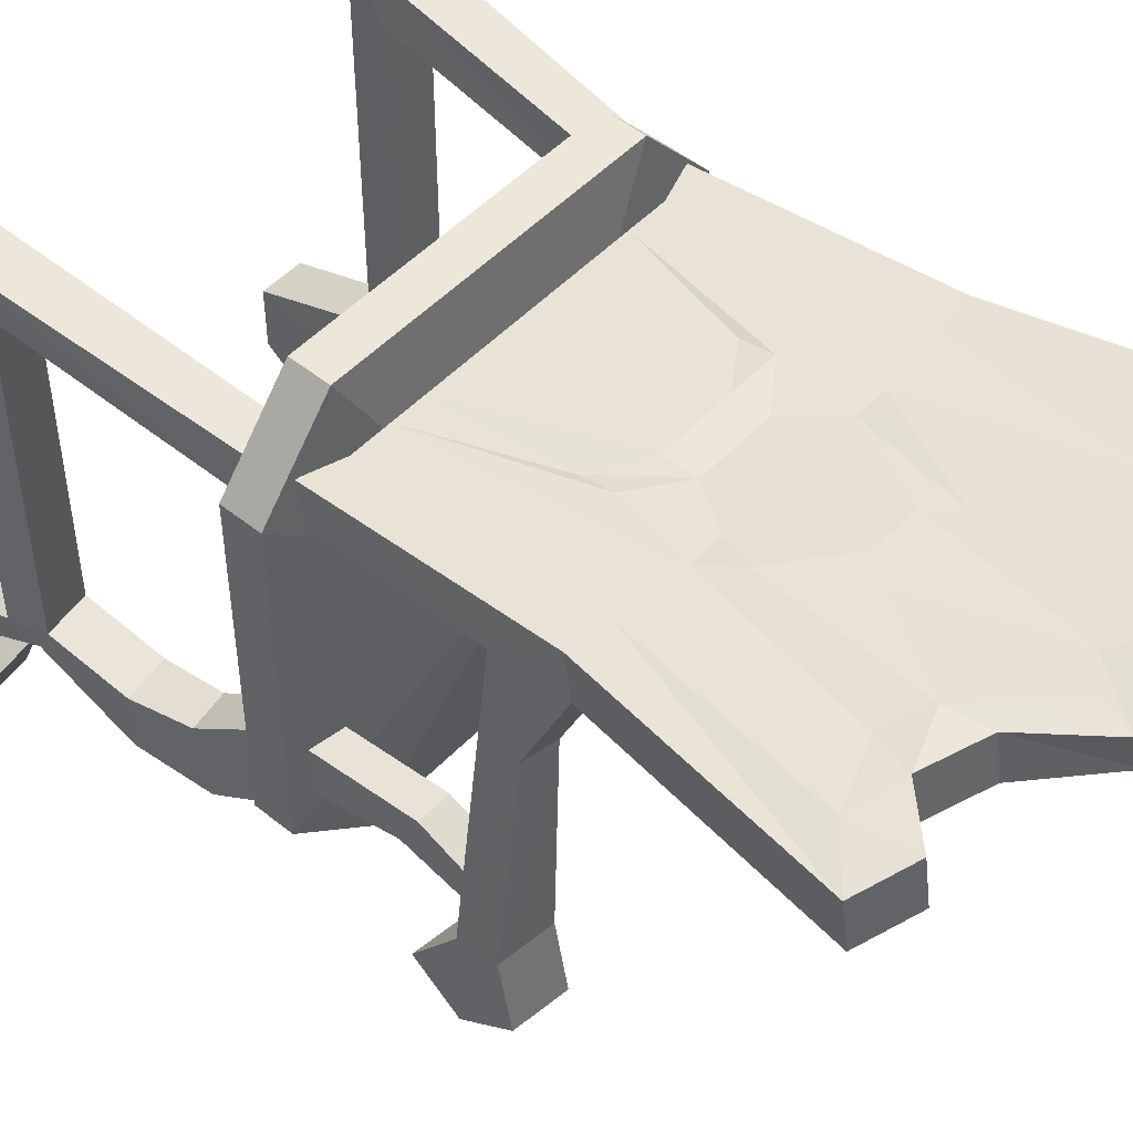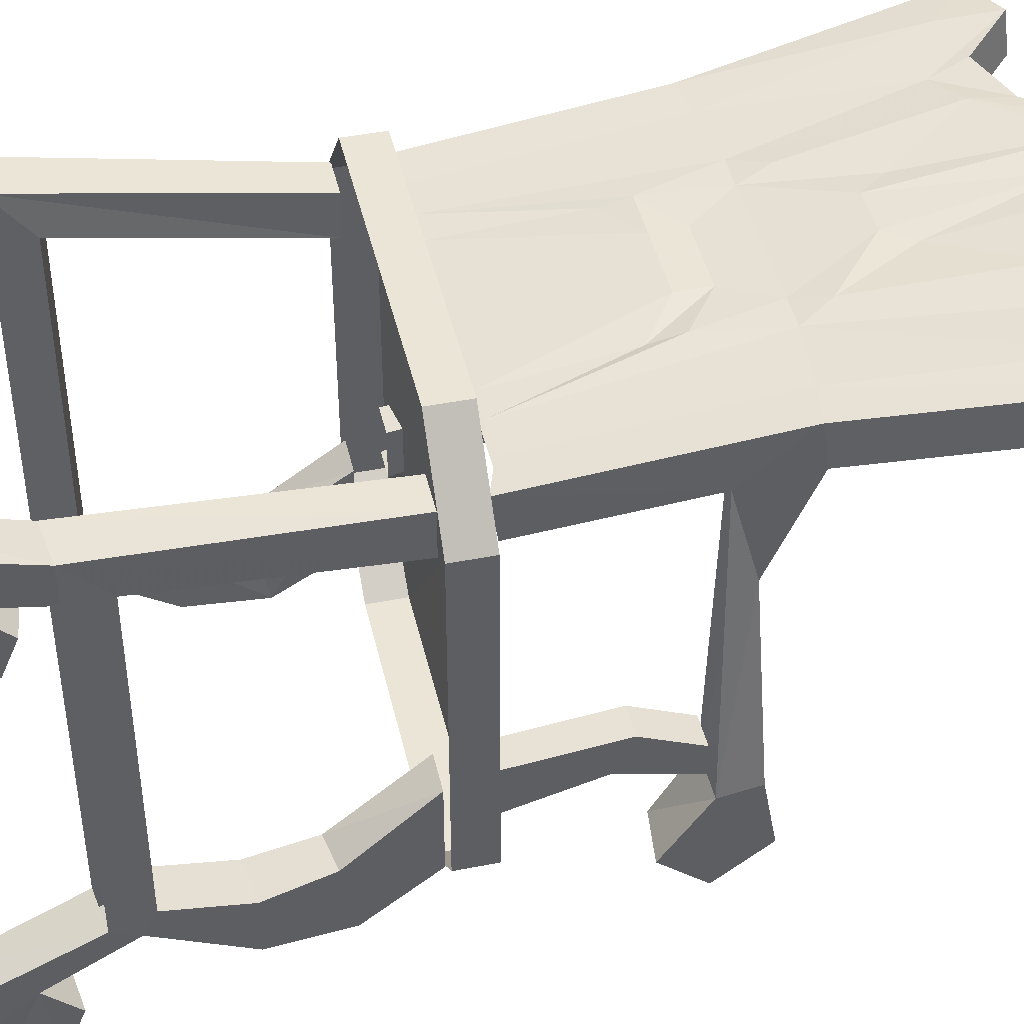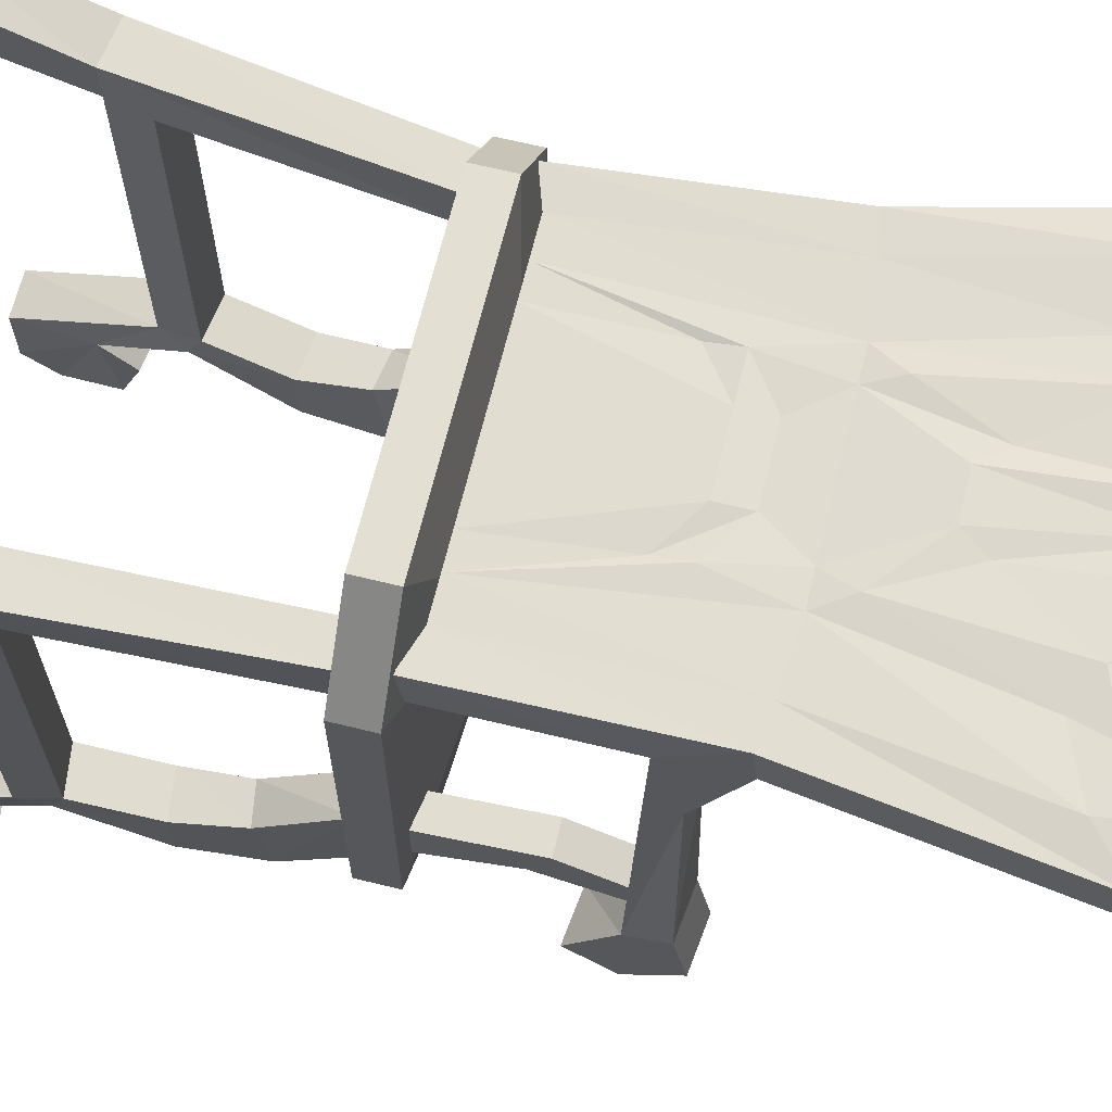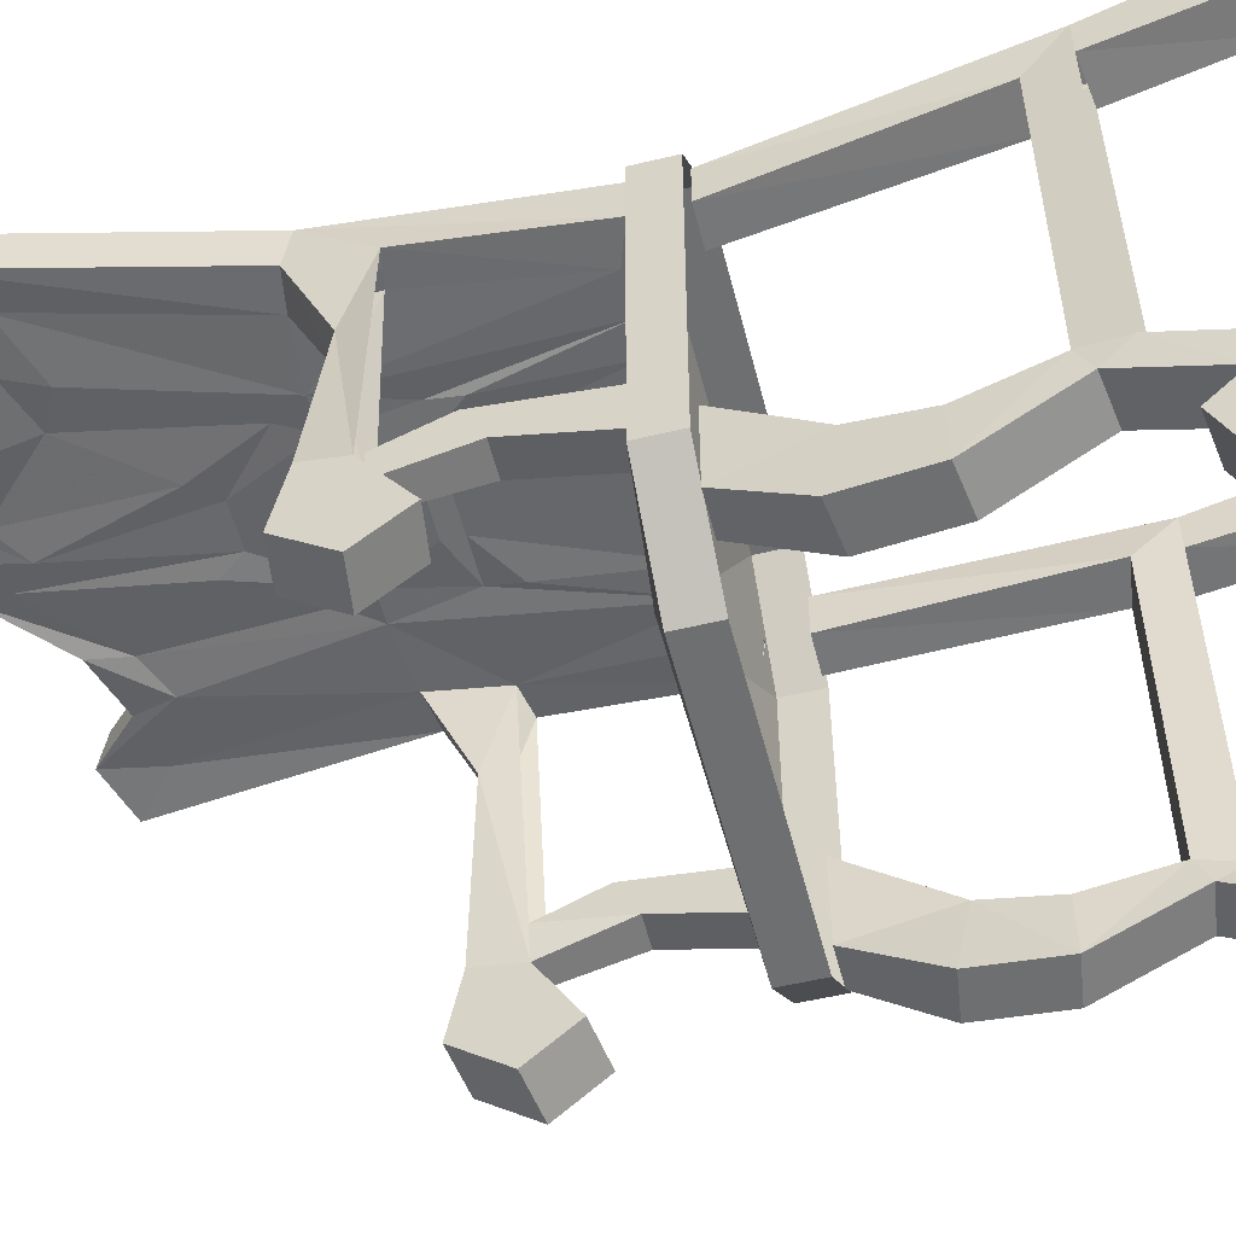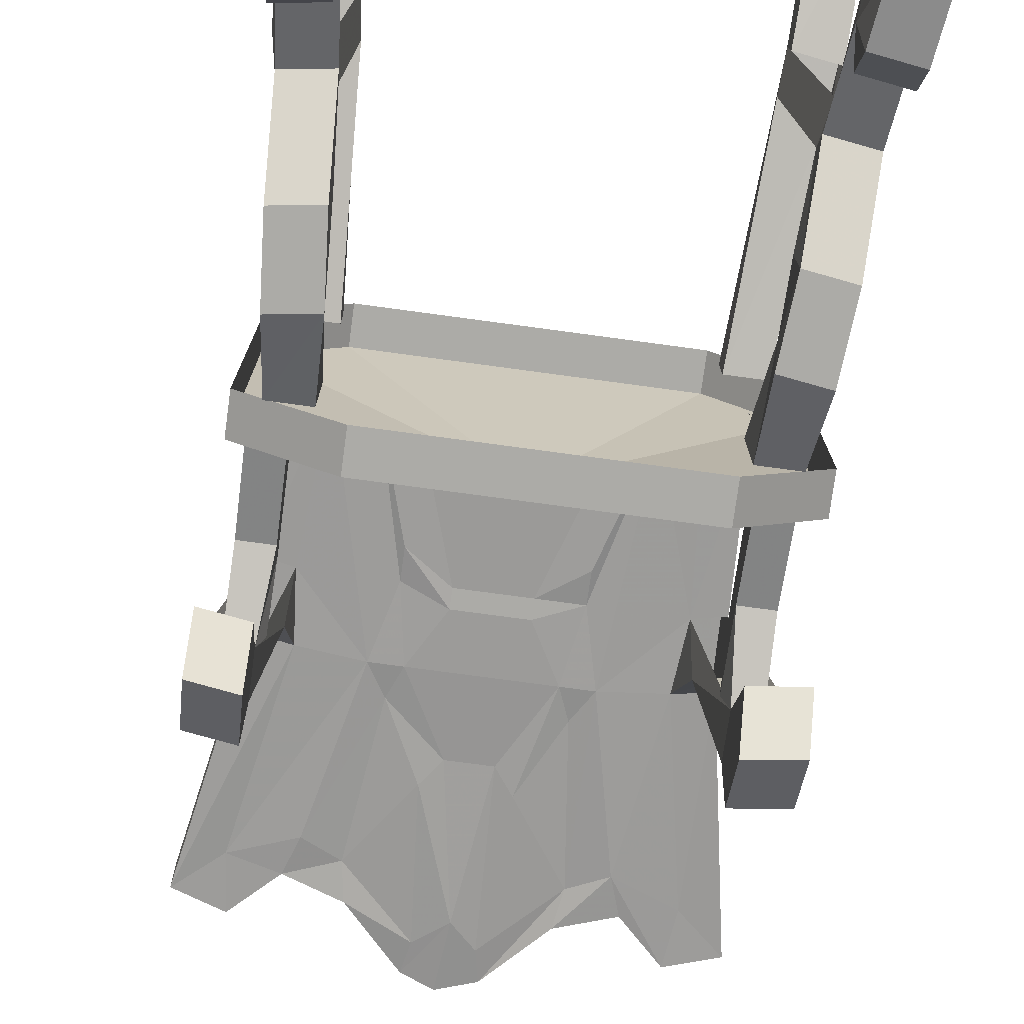
<metadata>
{"format":"obj","ext":"obj","renderer":"f3d","projection":"perspective","resolution":1024,"background":"white","views":[{"elev":50.2,"azim":-48.5,"up":"+Z"},{"elev":44.4,"azim":-102.9,"up":"+Z"},{"elev":66.8,"azim":-76.2,"up":"+Z"},{"elev":-54.6,"azim":104.2,"up":"+Z"},{"elev":-76.3,"azim":172.3,"up":"+Z"}]}
</metadata>
<code>
v -0.2031 -0.6484 -0.1172
v -0.2422 -0.6484 -0.1172
v -0.2422 -0.5312 -0.1484
v -0.2031 -0.5312 -0.1484
v -0.2031 -0.6719 -0.07031
v -0.2031 -0.7422 -0.1016
v -0.2109 -0.7422 -0.1406
v -0.2422 -0.7422 -0.1406
v -0.2422 -0.6719 -0.07031
v -0.2422 -0.5312 -0.08594
v -0.2031 -0.5312 -0.08594
v -0.2422 -0.7422 -0.1016
v 0.2656 -0.6484 -0.1172
v 0.2266 -0.6484 -0.1172
v 0.2266 -0.5312 -0.1484
v 0.2656 -0.5312 -0.1484
v 0.2656 -0.6719 -0.07031
v 0.2656 -0.7422 -0.1016
v 0.2656 -0.7422 -0.1406
v 0.2344 -0.7422 -0.1406
v 0.2266 -0.6719 -0.07031
v 0.2266 -0.5312 -0.08594
v 0.2656 -0.5312 -0.08594
v 0.2266 -0.7422 -0.1016
v 0.2109 -0.3047 -0.2031
v 0.2734 -0.2188 -0.1797
v 0.2188 -0.2109 -0.1797
v 0.2188 -0.1953 -0.2109
v 0.2109 -0.3047 -0.2734
v 0.2031 -0.3984 -0.2734
v 0.2109 -0.3828 -0.1875
v 0.2656 -0.3125 -0.2031
v 0.2656 -0.3125 -0.2734
v 0.2734 -0.2031 -0.2109
v 0.2812 -0.1719 -0.1875
v 0.2812 -0.1719 0.2422
v 0.2734 -0.2188 0.2344
v 0.2188 -0.2109 0.2344
v 0.2266 -0.1641 -0.1875
v 0.2266 -0.09375 -0.2578
v 0.2578 -0.4062 -0.2734
v 0.25 -0.4922 -0.2188
v 0.2031 -0.4922 -0.2188
v 0.2031 -0.4922 -0.1094
v 0.2578 -0.3906 -0.1875
v 0.25 -0.4922 -0.1094
v 0.2891 0 -0.2578
v 0.2344 0 -0.2578
v 0.2344 0 -0.3359
v 0.2344 -0.03906 -0.3672
v 0.2266 -0.1094 -0.3516
v 0.2266 -0.1328 -0.2969
v 0.2812 -0.1016 -0.2578
v 0.2891 0 -0.3359
v 0.2891 -0.04688 -0.3672
v 0.2812 -0.1172 -0.3516
v 0.2812 -0.1406 -0.2969
v 0.25 -0.4922 0.1953
v 0.2031 -0.4922 0.1953
v 0.2266 -0.1641 0.2891
v 0.2266 -0.1641 0.2422
v 0.2812 -0.1719 0.2891
v 0.2031 -0.4922 0.25
v 0.25 -0.4922 0.25
v 0.2891 0 0.2812
v 0.2891 0 0.3438
v 0.2344 0 0.3438
v 0.2344 0 0.2812
v -0.2031 -0.2109 -0.1797
v -0.2578 -0.2188 -0.1797
v -0.1953 -0.3047 -0.2031
v -0.1953 -0.3047 -0.2734
v -0.2031 -0.1953 -0.2109
v -0.2109 -0.1641 -0.1875
v -0.2109 -0.1641 0.2422
v -0.2031 -0.2109 0.2344
v -0.2578 -0.2188 0.2344
v -0.2656 -0.1719 -0.1875
v -0.2578 -0.2031 -0.2109
v -0.25 -0.3125 -0.2031
v -0.2422 -0.3906 -0.1875
v -0.1953 -0.3828 -0.1875
v -0.1875 -0.3984 -0.2734
v -0.25 -0.3125 -0.2734
v -0.2188 0 -0.2578
v -0.2734 0 -0.2578
v -0.2109 -0.09375 -0.2578
v -0.2188 0 -0.3359
v -0.2188 -0.03906 -0.3672
v -0.2734 0 -0.3359
v -0.2734 -0.04688 -0.3672
v -0.2656 -0.1016 -0.2578
v -0.2422 -0.4062 -0.2734
v -0.1875 -0.4922 -0.2188
v -0.2344 -0.4922 -0.2188
v -0.2344 -0.4922 -0.1094
v -0.1875 -0.4922 -0.1094
v -0.2656 -0.1406 -0.2969
v -0.2109 -0.1328 -0.2969
v -0.2109 -0.1094 -0.3516
v -0.2656 -0.1172 -0.3516
v -0.2656 -0.5391 -0.1875
v -0.2656 -0.5391 0.2188
v -0.2656 -0.4922 0.2188
v -0.2656 -0.4922 -0.1875
v -0.1719 -0.4922 -0.2734
v -0.1719 -0.5391 -0.2734
v 0 -0.5859 0
v -0.1797 -0.5391 0.3203
v -0.1797 -0.4922 0.3203
v 0.1953 -0.4922 0.3203
v 0.1953 -0.5391 0.3203
v 0.2812 -0.5391 0.2188
v 0.2812 -0.4922 0.2188
v 0.2812 -0.4922 -0.1875
v 0.2812 -0.5391 -0.1875
v 0.1719 -0.5391 -0.2734
v 0.1719 -0.4922 -0.2734
v -0.1953 -0.7578 0.2188
v -0.2344 -0.75 0.2188
v -0.2266 -0.5469 0.1953
v -0.1797 -0.5625 0.1953
v -0.1328 -0.5625 0.1953
v -0.1094 -0.8516 0.2266
v -0.1875 -0.8438 0.2266
v -0.1953 -0.7891 0.1016
v -0.2109 -0.7969 -0.1328
v -0.2109 -0.8125 -0.2188
v -0.2109 -0.75 -0.2656
v -0.2109 -0.6953 -0.2188
v -0.2734 -0.7422 -0.1406
v -0.2734 -0.6875 -0.2188
v -0.2734 -0.7422 -0.2656
v -0.2734 -0.8047 -0.2188
v -0.2734 -0.7891 -0.1328
v -0.2344 -0.7812 0.1016
v -0.2344 -0.8359 0.2266
v -0.2344 -0.8281 0.2812
v -0.2266 -0.5391 0.25
v 0.2031 -0.5625 0.1953
v 0.25 -0.5469 0.1953
v 0.2578 -0.75 0.2188
v 0.2188 -0.7578 0.2188
v 0.1328 -0.8516 0.2266
v 0.1562 -0.5625 0.1953
v 0.1094 -0.7578 0.2188
v 0.1094 -0.7188 0.2109
v 0.1172 -0.5625 0.1953
v 0.05469 -0.7578 0.2188
v -0.03125 -0.7578 0.2188
v -0.09375 -0.5625 0.1953
v -0.08594 -0.7188 0.2109
v -0.08594 -0.7578 0.2188
v -0.07031 -0.8516 0.2266
v -0.08594 -0.8906 0.2344
v -0.1094 -1.086 0.2578
v -0.1562 -1.062 0.25
v -0.2344 -1.094 0.2578
v -0.2891 -1.133 0.3125
v -0.2344 -1.086 0.3125
v -0.1875 -0.8359 0.2812
v -0.2891 -1.141 0.2578
v -0.2266 -1.164 0.2656
v -0.2266 -1.156 0.3203
v -0.1719 -1.102 0.3125
v -0.1562 -1.055 0.3047
v -0.1094 -0.8438 0.2812
v -0.1328 -0.5547 0.25
v -0.1797 -0.5547 0.25
v -0.1719 -1.109 0.2578
v -0.1016 -1.133 0.2578
v -0.1016 -1.125 0.3125
v -0.1094 -1.078 0.3125
v -0.08594 -0.8828 0.2891
v -0.07031 -0.8438 0.2812
v -0.08594 -0.75 0.2734
v -0.08594 -0.7109 0.2656
v -0.09375 -0.5547 0.25
v -0.03125 -0.75 0.2734
v 0.05469 -0.75 0.2734
v 0.1172 -0.5547 0.25
v 0.1094 -0.7109 0.2656
v 0.1562 -0.5547 0.25
v 0.1094 -0.75 0.2734
v 0.1328 -0.8438 0.2812
v 0.2031 -0.5547 0.25
v 0.2109 -0.8359 0.2812
v 0.25 -0.5391 0.25
v 0.2578 -0.8281 0.2812
v 0.2578 -0.8359 0.2266
v 0.2578 -0.7812 0.1016
v 0.2891 -0.7422 -0.1406
v 0.2891 -0.7891 -0.1328
v 0.2891 -0.8047 -0.2188
v 0.2891 -0.7422 -0.2656
v 0.2891 -0.6875 -0.2188
v 0.2344 -0.6953 -0.2188
v 0.2344 -0.75 -0.2656
v 0.2344 -0.8125 -0.2188
v 0.2344 -0.7969 -0.1328
v 0.2188 -0.7891 0.1016
v 0.2109 -0.8438 0.2266
v 0.2578 -1.094 0.2578
v 0.1797 -1.062 0.25
v 0.1094 -0.8906 0.2344
v 0.09375 -0.8516 0.2266
v 0.05469 -0.7812 0.2188
v -0.03125 -0.7812 0.2188
v -0.03125 -1.211 0.2734
v -0.04688 -1.203 0.3203
v -0.03125 -1.164 0.3203
v -0.03906 -0.9766 0.2969
v -0.01562 -0.9453 0.2969
v 0.03906 -0.9453 0.2969
v 0.09375 -0.8438 0.2812
v -0.03125 -0.7891 0.2734
v 0.05469 -0.7891 0.2734
v 0.01562 -1.227 0.2734
v 0.01562 -1.219 0.3281
v 0.007812 -1.133 0.3125
v 0.04688 -1.164 0.3203
v 0.0625 -0.9766 0.2969
v 0.1094 -0.8828 0.2891
v -0.02344 -1.172 0.2656
v 0.007812 -1.141 0.2578
v 0.05469 -1.211 0.2734
v 0.05469 -1.203 0.3203
v 0.1328 -1.078 0.3125
v 0.1797 -1.055 0.3047
v 0.2578 -1.086 0.3125
v 0.3125 -1.133 0.3125
v 0.3125 -1.141 0.2578
v -0.03906 -0.9844 0.2422
v -0.01562 -0.9531 0.2422
v 0.03906 -0.9531 0.2422
v 0.0625 -0.9844 0.2422
v 0.04688 -1.172 0.2656
v 0.125 -1.133 0.2578
v 0.125 -1.125 0.3125
v 0.1953 -1.102 0.3125
v 0.25 -1.156 0.3203
v 0.25 -1.164 0.2656
v 0.1953 -1.109 0.2578
v 0.1328 -1.086 0.2578
v -0.1875 -0.4922 0.1953
v -0.2344 -0.4922 0.1953
v -0.1875 -0.4922 0.25
v -0.2109 -0.1641 0.2891
v -0.2344 -0.4922 0.25
v -0.2656 -0.1719 0.2891
v -0.2656 -0.1719 0.2422
v -0.2734 0 0.2812
v -0.2188 0 0.2812
v -0.2188 0 0.3438
v -0.2734 0 0.3438
f 1 2 3
f 1 3 4
f 1 4 5
f 1 5 6
f 1 6 7
f 1 7 2
f 2 7 8
f 2 8 9
f 2 9 10
f 2 10 3
f 9 5 11
f 9 11 10
f 5 4 11
f 5 9 12
f 5 12 6
f 9 8 12
f 13 14 15
f 13 15 16
f 13 16 17
f 13 17 18
f 13 18 19
f 13 19 14
f 14 19 20
f 14 20 21
f 14 21 22
f 14 22 15
f 21 17 23
f 21 23 22
f 17 16 23
f 17 21 24
f 17 24 18
f 21 20 24
f 25 27 28
f 25 28 29
f 25 29 30
f 25 30 31
f 26 32 33
f 26 33 34
f 26 34 35
f 26 35 36
f 26 36 37
f 27 38 39
f 27 39 28
f 28 39 40
f 30 43 44
f 30 44 31
f 32 45 33
f 33 45 41
f 41 45 42
f 42 45 46
f 39 48 40
f 40 48 49
f 40 49 50
f 40 50 51
f 40 51 52
f 34 53 35
f 35 53 47
f 47 53 54
f 54 53 55
f 53 57 56
f 53 56 55
f 34 28 27
f 34 27 26
f 38 59 60
f 38 60 61
f 38 61 39
f 62 64 37
f 62 37 36
f 62 36 65
f 62 65 66
f 60 67 61
f 61 67 68
f 37 64 58
f 60 59 63
f 69 71 72
f 69 72 73
f 69 73 74
f 69 74 75
f 69 75 76
f 70 77 78
f 70 78 79
f 70 79 80
f 71 82 72
f 72 82 83
f 73 79 70
f 73 70 69
f 85 74 87
f 85 87 88
f 88 87 89
f 90 91 92
f 90 92 86
f 86 92 78
f 78 92 79
f 73 87 74
f 84 93 80
f 84 80 79
f 93 95 96
f 93 96 81
f 93 81 80
f 82 97 94
f 82 94 83
f 87 99 100
f 87 100 89
f 91 101 92
f 92 101 98
f 102 103 104
f 102 104 105
f 102 105 106
f 102 106 107
f 103 109 104
f 104 109 110
f 110 109 111
f 111 109 112
f 111 112 113
f 111 113 114
f 114 113 115
f 115 113 116
f 115 116 117
f 115 117 118
f 118 117 106
f 106 117 107
f 119 120 121
f 119 121 122
f 119 122 123
f 119 123 124
f 119 124 125
f 119 125 126
f 119 126 7
f 7 126 127
f 7 127 128
f 7 128 129
f 7 129 130
f 7 130 131
f 131 130 132
f 131 132 133
f 131 133 134
f 131 134 135
f 131 135 136
f 131 136 120
f 120 136 137
f 120 137 138
f 120 138 139
f 120 139 121
f 140 141 142
f 140 142 143
f 140 143 144
f 140 144 145
f 124 157 125
f 125 157 158
f 159 138 162
f 160 166 167
f 160 167 161
f 161 167 168
f 161 168 169
f 137 162 138
f 178 177 179
f 178 179 180
f 178 180 181
f 181 180 182
f 183 185 186
f 186 185 187
f 188 189 141
f 141 189 142
f 142 189 190
f 142 190 191
f 142 191 192
f 192 191 193
f 192 193 194
f 192 194 195
f 192 195 196
f 192 196 20
f 20 196 197
f 20 197 198
f 20 198 199
f 20 199 200
f 20 200 201
f 20 201 143
f 143 201 202
f 143 202 144
f 144 202 203
f 144 203 204
f 173 211 212
f 173 212 174
f 175 213 214
f 175 214 215
f 175 215 216
f 175 216 176
f 210 219 220
f 210 220 211
f 213 220 214
f 215 184 217
f 215 217 216
f 209 224 225
f 209 225 218
f 218 225 226
f 219 227 220
f 220 227 221
f 221 228 222
f 222 228 223
f 185 229 187
f 187 229 230
f 189 231 190
f 190 231 232
f 225 237 226
f 245 76 247
f 247 76 248
f 249 250 246
f 246 250 77
f 77 250 251
f 77 251 78
f 75 253 248
f 75 248 76
f 250 255 251
f 251 255 252
f 248 253 254
f 25 26 27
f 25 31 32
f 25 32 26
f 26 37 27
f 27 37 38
f 28 40 34
f 28 34 33
f 28 33 29
f 29 33 41
f 29 41 30
f 30 41 42
f 30 42 43
f 31 44 45
f 31 45 32
f 46 45 44
f 39 35 47
f 39 47 48
f 40 52 53
f 40 53 34
f 54 55 49
f 49 55 50
f 50 55 56
f 50 56 51
f 51 56 57
f 51 57 52
f 52 57 53
f 38 37 58
f 38 58 59
f 62 60 63
f 62 63 64
f 62 66 60
f 60 66 67
f 61 68 36
f 36 68 65
f 69 70 71
f 69 76 70
f 70 76 77
f 70 80 71
f 71 80 81
f 71 81 82
f 72 83 84
f 72 84 79
f 72 79 73
f 85 86 78
f 85 78 74
f 88 89 90
f 90 89 91
f 79 92 73
f 73 92 87
f 84 83 93
f 93 83 94
f 93 94 95
f 82 81 96
f 82 96 97
f 87 92 98
f 87 98 99
f 89 100 91
f 91 100 101
f 98 101 99
f 99 101 100
f 145 144 146
f 145 146 147
f 145 147 148
f 151 152 123
f 123 152 153
f 123 153 124
f 124 153 154
f 124 154 155
f 124 155 156
f 124 156 157
f 125 158 137
f 125 137 136
f 125 136 126
f 126 136 135
f 126 135 127
f 127 135 134
f 127 134 128
f 128 134 133
f 128 133 129
f 129 133 132
f 129 132 130
f 159 160 161
f 159 161 138
f 159 164 160
f 160 164 165
f 160 165 166
f 161 169 138
f 138 169 139
f 158 162 137
f 165 172 173
f 165 173 166
f 166 173 174
f 166 174 167
f 167 174 175
f 167 175 176
f 167 176 168
f 168 176 177
f 168 177 178
f 181 182 183
f 183 182 184
f 183 184 185
f 186 187 188
f 188 187 189
f 144 204 205
f 144 205 206
f 144 206 146
f 146 207 147
f 147 207 149
f 149 207 208
f 149 208 150
f 150 208 153
f 150 153 152
f 172 210 211
f 172 211 173
f 174 212 213
f 174 213 175
f 176 216 177
f 177 216 179
f 179 216 217
f 179 217 180
f 180 217 184
f 180 184 182
f 211 220 212
f 212 220 213
f 214 220 221
f 214 221 222
f 214 222 215
f 215 222 223
f 215 223 185
f 215 185 184
f 171 170 157
f 171 157 156
f 171 156 209
f 209 156 224
f 221 227 228
f 223 228 185
f 185 228 229
f 187 230 189
f 189 230 231
f 190 232 202
f 190 202 201
f 190 201 191
f 191 201 200
f 191 200 193
f 193 200 199
f 193 199 194
f 194 199 198
f 194 198 195
f 195 198 197
f 195 197 196
f 163 162 158
f 163 158 157
f 163 157 170
f 233 155 154
f 233 154 234
f 233 234 224
f 224 234 225
f 225 235 236
f 225 236 237
f 226 237 238
f 227 239 228
f 228 239 229
f 229 239 240
f 229 240 241
f 229 241 230
f 230 241 231
f 232 242 203
f 232 203 202
f 244 204 243
f 244 243 238
f 244 238 237
f 244 205 204
f 203 242 243
f 203 243 204
f 235 206 205
f 235 205 236
f 245 246 77
f 245 77 76
f 247 248 249
f 249 248 250
f 75 251 252
f 75 252 253
f 250 248 254
f 250 254 255
f 102 107 108
f 102 108 103
f 103 108 109
f 107 117 108
f 108 117 116
f 108 116 113
f 108 113 112
f 108 112 109
f 148 147 149
f 148 149 150
f 148 150 151
f 151 150 152
f 159 162 163
f 159 163 164
f 164 163 170
f 164 170 165
f 165 170 171
f 165 171 172
f 146 206 207
f 172 171 209
f 172 209 210
f 210 209 218
f 210 218 219
f 218 226 219
f 219 226 227
f 233 224 156
f 233 156 155
f 225 234 235
f 226 238 227
f 227 238 239
f 231 241 232
f 232 241 242
f 240 243 242
f 240 242 241
f 239 238 243
f 239 243 240
f 244 237 236
f 244 236 205
f 206 235 234
f 206 234 154
f 206 154 207
f 207 154 208
f 208 154 153

</code>
